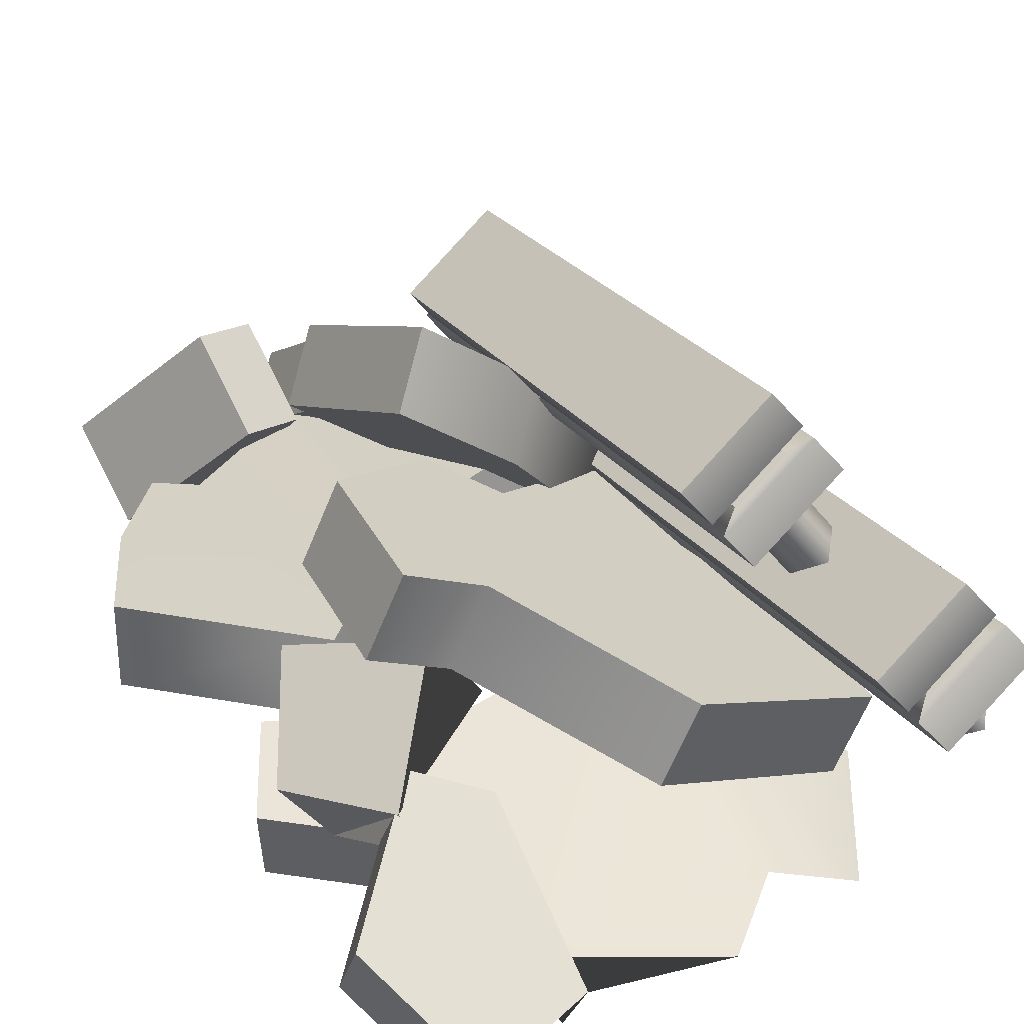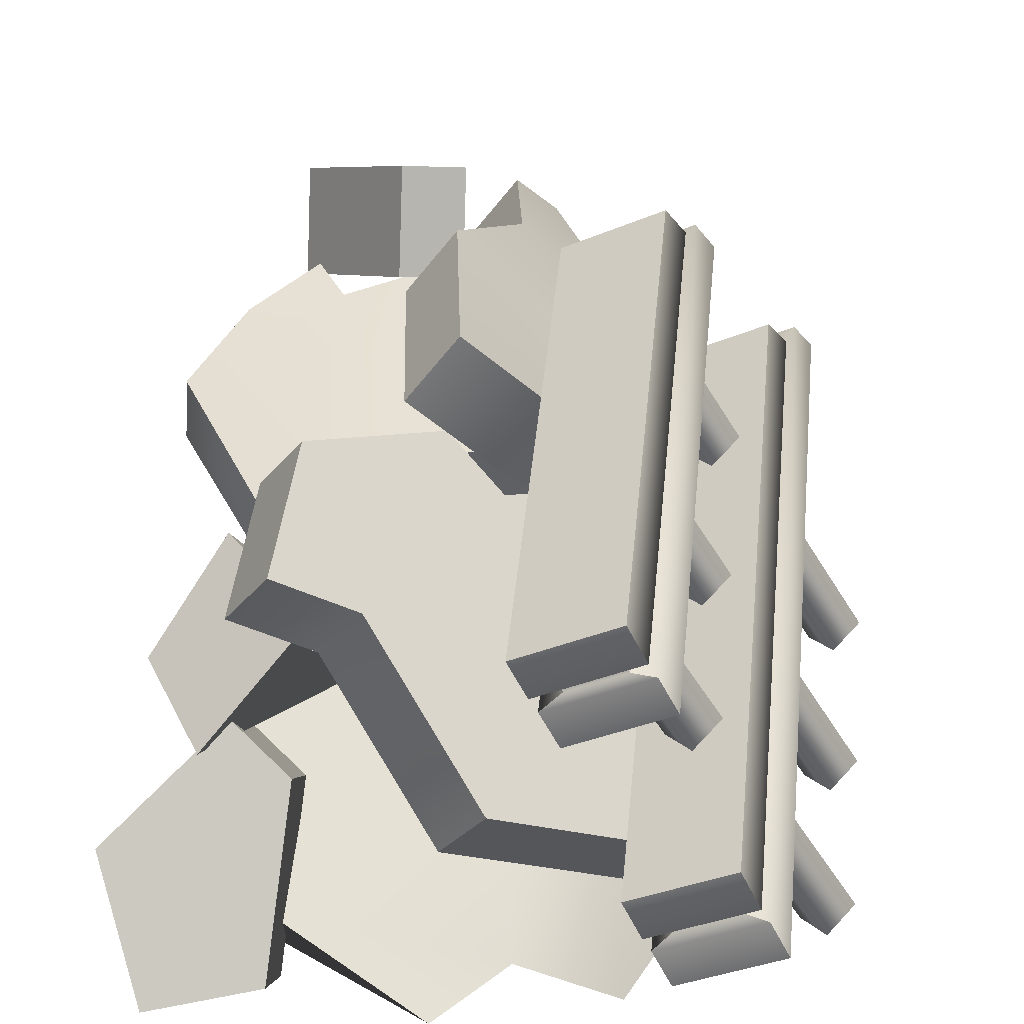
<metadata>
{"format":"obj","ext":"obj","renderer":"f3d","projection":"perspective","resolution":1024,"background":"white","views":[{"elev":46.2,"azim":152.1,"up":"+Z"},{"elev":64.2,"azim":-173.7,"up":"+Z"}]}
</metadata>
<code>
g objObject02
v 0.3362 -1.084 0.1121
v 0.319 -0.8653 0.4706
v 0.555 -1.023 0.1792
v 0.1904 -0.9109 0.4155
v 0.3215 -0.8867 -0.009331
v 0.555 -1.023 0.1792
v 0.5403 -0.8255 0.05772
v 0.3362 -1.084 0.1121
v 0.5403 -0.8255 0.05772
v 0.319 -0.8653 0.4706
v 0.3043 -0.6678 0.3492
v 0.555 -1.023 0.1792
v 0.1757 -0.7134 0.294
v 0.3362 -1.084 0.1121
v 0.3215 -0.8867 -0.009331
v 0.1904 -0.9109 0.4155
v 0.3043 -0.6678 0.3492
v 0.1904 -0.9109 0.4155
v 0.1757 -0.7134 0.294
v 0.319 -0.8653 0.4706
v 0.4259 -0.6636 0.2602
v 0.6237 -0.6167 0.2414
v 0.4944 -0.7667 0.2059
v 0.7203 -0.4064 0.2857
v 0.4355 0.03983 0.4824
v 0.3285 -0.05328 0.4824
v 0.1733 -0.2074 0.4487
v 0.2743 0.03578 0.5198
v 0.1398 -0.8079 0.2462
v -0.1253 -0.624 0.3425
v -0.1432 -0.2724 0.4658
v 0.4259 -0.6636 0.2602
v 0.3285 -0.05328 0.4824
v 0.4355 0.03983 0.4824
v 0.3099 0.009825 0.299
v 0.2743 0.03578 0.5198
v 0.2557 0.09888 0.3364
v 0.3285 -0.05328 0.4824
v 0.4169 0.1029 0.299
v 0.4355 0.03983 0.4824
v 0.7381 -0.3803 0.08236
v 0.7203 -0.4064 0.2857
v 0.2557 0.09888 0.3364
v 0.1733 -0.2074 0.4487
v 0.1547 -0.1443 0.2653
v 0.2743 0.03578 0.5198
v 0.1547 -0.1443 0.2653
v -0.1432 -0.2724 0.4658
v -0.1619 -0.2093 0.2824
v 0.1733 -0.2074 0.4487
v -0.1619 -0.2093 0.2824
v -0.1253 -0.624 0.3425
v -0.1439 -0.5609 0.1591
v -0.1432 -0.2724 0.4658
v -0.1439 -0.5609 0.1591
v 0.1398 -0.8079 0.2462
v 0.1212 -0.7448 0.06281
v -0.1253 -0.624 0.3425
v 0.1212 -0.7448 0.06281
v 0.4259 -0.6636 0.2602
v 0.4073 -0.6005 0.0768
v 0.1398 -0.8079 0.2462
v 0.6051 -0.5536 0.05799
v 0.7203 -0.4064 0.2857
v 0.7381 -0.3803 0.08236
v 0.6051 -0.5536 0.05799
v 0.6237 -0.6167 0.2414
v 0.4758 -0.7036 0.0225
v 0.6051 -0.5536 0.05799
v 0.4944 -0.7667 0.2059
v 0.4073 -0.6005 0.0768
v 0.4944 -0.7667 0.2059
v 0.4758 -0.7036 0.0225
v 0.4259 -0.6636 0.2602
v -0.3386 0.0188 0.3374
v 0.01459 -0.07759 0.5694
v -0.2847 -0.2532 0.3397
v -0.02667 0.6005 0.6281
v 0.2342 0.2849 0.768
v 0.1362 -0.168 0.6419
v 0.3838 -0.01891 0.8325
v 0.3995 0.2857 0.8825
v -0.4819 0.5096 0.3013
v -0.4763 0.3084 0.2793
v -0.2504 0.03894 0.1808
v -0.2847 -0.2532 0.3397
v -0.1965 -0.233 0.1831
v -0.3386 0.0188 0.3374
v -0.3881 0.3285 0.1227
v -0.4763 0.3084 0.2793
v -0.3937 0.5297 0.1447
v -0.4819 0.5096 0.3013
v -0.1965 -0.233 0.1831
v 0.01459 -0.07759 0.5694
v 0.1028 -0.05746 0.4128
v -0.2847 -0.2532 0.3397
v 0.4721 0.001227 0.6759
v 0.3995 0.2857 0.8825
v 0.4877 0.3059 0.7259
v 0.3838 -0.01891 0.8325
v 0.4877 0.3059 0.7259
v 0.2342 0.2849 0.768
v 0.3225 0.3051 0.6115
v 0.3995 0.2857 0.8825
v -0.02667 0.6005 0.6281
v 0.06156 0.6207 0.4715
v 0.2244 -0.1478 0.4853
v 0.3838 -0.01891 0.8325
v 0.4721 0.001227 0.6759
v 0.1362 -0.168 0.6419
v 0.1028 -0.05746 0.4128
v 0.1362 -0.168 0.6419
v 0.2244 -0.1478 0.4853
v 0.01459 -0.07759 0.5694
v 0.006136 -1.031 0.09476
v 0.05503 -0.7611 0.4549
v 0.09533 -1.04 0.1835
v -0.385 -0.4887 0.1526
v -0.352 -0.2999 0.3563
v 0.1705 -0.6173 0.6406
v -0.1042 -0.1598 0.7496
v 0.1119 -0.2128 0.9366
v 0.2657 -0.5272 0.536
v 0.1119 -0.2128 0.9366
v 0.2071 -0.1227 0.832
v 0.1705 -0.6173 0.6406
v 0.2071 -0.1227 0.832
v -0.1042 -0.1598 0.7496
v -0.009006 -0.06967 0.6449
v 0.1119 -0.2128 0.9366
v -0.009006 -0.06967 0.6449
v -0.352 -0.2999 0.3563
v -0.2568 -0.2098 0.2517
v -0.1042 -0.1598 0.7496
v -0.385 -0.4887 0.1526
v -0.2898 -0.3986 0.04803
v 0.1502 -0.671 0.3502
v 0.1705 -0.6173 0.6406
v 0.2657 -0.5272 0.536
v 0.05503 -0.7611 0.4549
v -0.2898 -0.3986 0.04803
v 0.006136 -1.031 0.09476
v 0.1013 -0.9407 -0.009854
v -0.385 -0.4887 0.1526
v 0.1905 -0.9497 0.07884
v 0.05503 -0.7611 0.4549
v 0.1502 -0.671 0.3502
v 0.09533 -1.04 0.1835
v 0.1013 -0.9407 -0.009854
v 0.09533 -1.04 0.1835
v 0.1905 -0.9497 0.07884
v 0.006136 -1.031 0.09476
v -0.3101 0.76 0.1152
v -0.1897 0.2133 0.2898
v -0.4591 0.4867 0.1213
v -0.09222 0.7632 0.2859
v -0.02343 0.207 0.2831
v 0.4065 0.6965 0.2658
v 0.3979 0.4136 0.2661
v 0.2317 0.1529 0.2728
v 0.04823 0.1338 0.2802
v 0.6788 0.1879 0.2548
v 0.5756 -0.01873 0.2589
v 0.0511 0.8936 0.2801
v 0.226 0.1529 0.1006
v 0.5756 -0.01873 0.2589
v 0.57 -0.01873 0.08666
v 0.2317 0.1529 0.2728
v 0.04257 0.1338 0.108
v 0.04823 0.1338 0.2802
v 0.57 -0.01873 0.08666
v 0.6788 0.1879 0.2548
v 0.6731 0.1879 0.0825
v 0.5756 -0.01873 0.2589
v 0.6731 0.1879 0.0825
v 0.3979 0.4136 0.2661
v 0.3923 0.4136 0.09384
v 0.6788 0.1879 0.2548
v -0.4648 0.4867 -0.05102
v -0.1897 0.2133 0.2898
v -0.1953 0.2133 0.1176
v -0.4591 0.4867 0.1213
v -0.02343 0.207 0.2831
v -0.02909 0.207 0.1109
v 0.04823 0.1338 0.2802
v 0.04257 0.1338 0.108
v 0.3923 0.4136 0.09384
v 0.4065 0.6965 0.2658
v 0.4009 0.6965 0.09349
v 0.3979 0.4136 0.2661
v 0.6991 0.6781 0.4511
v 0.3549 0.8845 0.367
v 0.5831 0.948 0.3411
v 0.3472 0.5233 0.5142
v 0.4748 0.432 0.5515
v 0.3472 0.4356 0.299
v 0.4748 0.432 0.5515
v 0.4748 0.3443 0.3362
v 0.3472 0.5233 0.5142
v 0.4748 0.3443 0.3362
v 0.6991 0.6781 0.4511
v 0.6991 0.5904 0.2359
v 0.4748 0.432 0.5515
v 0.3549 0.7967 0.1518
v 0.3472 0.5233 0.5142
v 0.3472 0.4356 0.299
v 0.3549 0.8845 0.367
v 0.6991 0.5904 0.2359
v 0.5831 0.948 0.3411
v 0.5831 0.8602 0.1259
v 0.6991 0.6781 0.4511
v 0.3397 0.2565 0.6514
v 0.6677 0.2822 0.4409
v 0.5405 0.03792 0.5225
v 0.5271 0.5008 0.5311
v 0.2346 0.2565 0.4503
v 0.5405 0.03792 0.5225
v 0.4354 0.03792 0.3214
v 0.3397 0.2565 0.6514
v 0.4354 0.03792 0.3214
v 0.6677 0.2822 0.4409
v 0.5626 0.2822 0.2398
v 0.5405 0.03792 0.5225
v 0.5626 0.2822 0.2398
v 0.5271 0.5008 0.5311
v 0.422 0.5008 0.33
v 0.6677 0.2822 0.4409
v 0.4721 0.001227 0.6759
v 0.3225 0.3051 0.6115
v 0.06156 0.6207 0.4715
v 0.4877 0.3059 0.7259
v 0.3225 0.3051 0.6115
v -0.2504 0.03894 0.1808
v 0.06156 0.6207 0.4715
v 0.1028 -0.05746 0.4128
v -0.1965 -0.233 0.1831
v 0.1028 -0.05746 0.4128
v 0.4721 0.001227 0.6759
v -0.2504 0.03894 0.1808
v 0.2244 -0.1478 0.4853
v -0.2504 0.03894 0.1808
v 0.06156 0.6207 0.4715
v -0.3937 0.5297 0.1447
v -0.3881 0.3285 0.1227
v -0.3937 0.5297 0.1447
v -0.02667 0.6005 0.6281
v -0.4819 0.5096 0.3013
v -0.3937 0.5297 0.1447
v 0.06156 0.6207 0.4715
v -0.02667 0.6005 0.6281
v -0.2591 0.453 1.022
v -0.2433 -0.5801 0.6774
v -0.2529 -0.5969 0.6544
v -0.2493 0.4348 1.032
v -0.2826 -0.6288 0.6954
v -0.289 0.4562 1.075
v -0.2392 -0.6272 0.773
v -0.2453 0.4176 1.138
v -0.307 0.4671 1.047
v -0.3002 -0.6798 0.6458
v -0.3506 0.5042 0.9828
v -0.3437 -0.6789 0.569
v -0.2826 -0.6288 0.6954
v -0.04068 -0.5869 0.6611
v -0.08411 -0.5885 0.5835
v -0.2433 -0.5801 0.6774
v -0.1321 -0.5575 0.6147
v -0.2826 -0.6288 0.6954
v -0.1321 -0.5575 0.6147
v -0.1479 0.4756 0.9589
v -0.1417 -0.5743 0.5917
v -0.1381 0.4574 0.9697
v -0.08411 -0.5885 0.5835
v -0.09051 0.4965 0.963
v -0.04068 -0.5869 0.6611
v -0.04684 0.4579 1.027
v -0.1085 0.5074 0.935
v -0.1017 -0.6395 0.5339
v -0.1521 0.5445 0.8709
v -0.1452 -0.6386 0.4571
v -0.1521 0.5445 0.8709
v -0.3437 -0.6789 0.569
v -0.1452 -0.6386 0.4571
v -0.3506 0.5042 0.9828
v -0.1479 0.4756 0.9589
v -0.2493 0.4348 1.032
v -0.2591 0.453 1.022
v -0.1381 0.4574 0.9697
v -0.289 0.4562 1.075
v -0.09051 0.4965 0.963
v -0.2453 0.4176 1.138
v -0.04684 0.4579 1.027
v -0.1085 0.5074 0.935
v -0.307 0.4671 1.047
v -0.1521 0.5445 0.8709
v -0.3506 0.5042 0.9828
v -0.04068 -0.5869 0.6611
v -0.2453 0.4176 1.138
v -0.04684 0.4579 1.027
v -0.2392 -0.6272 0.773
v -0.1321 -0.5575 0.6147
v -0.2529 -0.5969 0.6544
v -0.2433 -0.5801 0.6774
v -0.1417 -0.5743 0.5917
v -0.3002 -0.6798 0.6458
v -0.1017 -0.6395 0.5339
v -0.3437 -0.6789 0.569
v -0.1452 -0.6386 0.4571
v -0.3033 0.3094 0.8885
v -0.4605 0.4883 0.5525
v -0.2532 0.3751 0.8795
v -0.5106 0.4226 0.5615
v -0.2526 0.2642 0.8407
v -0.4598 0.3774 0.5137
v -0.4098 0.443 0.5047
v -0.2025 0.3299 0.8317
v -0.4598 0.3774 0.5137
v -0.2526 0.2642 0.8407
v -0.3013 -0.03317 0.7687
v -0.4585 0.1456 0.4327
v -0.2512 0.03251 0.7597
v -0.5086 0.07996 0.4417
v -0.2506 -0.07839 0.7209
v -0.4578 0.03474 0.3939
v -0.4078 0.1004 0.3849
v -0.2005 -0.01271 0.7119
v -0.4578 0.03474 0.3939
v -0.2506 -0.07839 0.7209
v -0.2991 -0.3968 0.6415
v -0.4563 -0.2179 0.3055
v -0.2491 -0.3311 0.6325
v -0.5064 -0.2836 0.3146
v -0.2484 -0.442 0.5937
v -0.4557 -0.3289 0.2668
v -0.4056 -0.2632 0.2577
v -0.1984 -0.3763 0.5847
v -0.4557 -0.3289 0.2668
v -0.2484 -0.442 0.5937
v -0.4957 0.753 0.7098
v -0.4782 -0.5864 0.2586
v -0.4877 -0.6098 0.2332
v -0.4859 0.731 0.7193
v -0.5174 -0.6463 0.2726
v -0.5257 0.762 0.7652
v -0.474 -0.6371 0.3529
v -0.482 0.719 0.8272
v -0.5437 0.7733 0.7373
v -0.5349 -0.7154 0.2167
v -0.5873 0.8144 0.6746
v -0.5783 -0.7213 0.1375
v -0.5174 -0.6463 0.2726
v -0.2755 -0.5968 0.241
v -0.3189 -0.606 0.1607
v -0.4782 -0.5864 0.2586
v -0.3669 -0.5638 0.1959
v -0.5174 -0.6463 0.2726
v -0.3669 -0.5638 0.1959
v -0.3845 0.7756 0.6471
v -0.3765 -0.5872 0.1705
v -0.3747 0.7536 0.6566
v -0.3189 -0.606 0.1607
v -0.3272 0.8023 0.6533
v -0.2755 -0.5968 0.241
v -0.2835 0.7593 0.7153
v -0.3451 0.8136 0.6254
v -0.3364 -0.6751 0.1048
v -0.3888 0.8547 0.5627
v -0.3798 -0.681 0.02564
v -0.3888 0.8547 0.5627
v -0.5783 -0.7213 0.1375
v -0.3798 -0.681 0.02564
v -0.5873 0.8144 0.6746
v -0.3845 0.7756 0.6471
v -0.4859 0.731 0.7193
v -0.4957 0.753 0.7098
v -0.3747 0.7536 0.6566
v -0.5257 0.762 0.7652
v -0.3272 0.8023 0.6533
v -0.482 0.719 0.8272
v -0.2835 0.7593 0.7153
v -0.3451 0.8136 0.6254
v -0.5437 0.7733 0.7373
v -0.3888 0.8547 0.5627
v -0.5873 0.8144 0.6746
v -0.2755 -0.5968 0.241
v -0.482 0.719 0.8272
v -0.2835 0.7593 0.7153
v -0.474 -0.6371 0.3529
v -0.3669 -0.5638 0.1959
v -0.4877 -0.6098 0.2332
v -0.4782 -0.5864 0.2586
v -0.3765 -0.5872 0.1705
v -0.5349 -0.7154 0.2167
v -0.3364 -0.6751 0.1048
v -0.5783 -0.7213 0.1375
v -0.3798 -0.681 0.02564
v -0.5308 0.4336 0.5297
v -0.688 0.6124 0.1937
v -0.4807 0.4993 0.5206
v -0.7381 0.5467 0.2027
v -0.4801 0.3884 0.4819
v -0.6873 0.5015 0.1549
v -0.6373 0.5672 0.1459
v -0.43 0.4541 0.4728
v -0.6873 0.5015 0.1549
v -0.4801 0.3884 0.4819
v -0.5288 0.09099 0.4098
v -0.686 0.2698 0.07386
v -0.4787 0.1567 0.4008
v -0.736 0.2041 0.08287
v -0.4781 0.04577 0.362
v -0.6853 0.1589 0.03507
v -0.6353 0.2246 0.02606
v -0.428 0.1115 0.353
v -0.6853 0.1589 0.03507
v -0.4781 0.04577 0.362
v -0.5266 -0.2726 0.2827
v -0.6838 -0.09378 -0.0533
v -0.4766 -0.2069 0.2736
v -0.7339 -0.1595 -0.04429
v -0.4759 -0.3178 0.2349
v -0.6832 -0.2047 -0.09209
v -0.6331 -0.139 -0.1011
v -0.4258 -0.2521 0.2258
v -0.6832 -0.2047 -0.09209
v -0.4759 -0.3178 0.2349
v 0.3215 -0.8867 -0.009331
v 0.3043 -0.6678 0.3492
v 0.1757 -0.7134 0.294
v 0.5403 -0.8255 0.05772
v 0.6051 -0.5536 0.05799
v 0.7381 -0.3803 0.08236
v 0.4169 0.1029 0.299
v 0.4758 -0.7036 0.0225
v 0.4073 -0.6005 0.0768
v 0.3099 0.009825 0.299
v 0.3099 0.009825 0.299
v 0.1212 -0.7448 0.06281
v 0.4073 -0.6005 0.0768
v 0.3099 0.009825 0.299
v 0.2557 0.09888 0.3364
v 0.1212 -0.7448 0.06281
v 0.2557 0.09888 0.3364
v 0.1547 -0.1443 0.2653
v 0.1212 -0.7448 0.06281
v -0.1619 -0.2093 0.2824
v -0.1439 -0.5609 0.1591
v 0.1013 -0.9407 -0.009854
v 0.1905 -0.9497 0.07884
v 0.1502 -0.671 0.3502
v -0.2898 -0.3986 0.04803
v 0.2657 -0.5272 0.536
v 0.2071 -0.1227 0.832
v -0.2568 -0.2098 0.2517
v -0.009006 -0.06967 0.6449
v 0.1502 -0.671 0.3502
v 0.2657 -0.5272 0.536
v -0.2898 -0.3986 0.04803
v 0.57 -0.01873 0.08666
v 0.6731 0.1879 0.0825
v 0.3923 0.4136 0.09384
v 0.226 0.1529 0.1006
v 0.4009 0.6965 0.09349
v 0.4065 0.6965 0.2658
v 0.0511 0.8936 0.2801
v 0.0511 0.8936 0.2801
v 0.3923 0.4136 0.09384
v 0.4009 0.6965 0.09349
v 0.226 0.1529 0.1006
v 0.04257 0.1338 0.108
v -0.09222 0.7632 0.2859
v -0.09222 0.7632 0.2859
v -0.02909 0.207 0.1109
v 0.04257 0.1338 0.108
v -0.1953 0.2133 0.1176
v -0.3101 0.76 0.1152
v -0.4591 0.4867 0.1213
v -0.4591 0.4867 0.1213
v -0.4648 0.4867 -0.05102
v -0.1953 0.2133 0.1176
v 0.3472 0.4356 0.299
v 0.4748 0.3443 0.3362
v 0.3549 0.7967 0.1518
v 0.6991 0.5904 0.2359
v 0.5831 0.8602 0.1259
v 0.5831 0.948 0.3411
v 0.3549 0.8845 0.367
v 0.3549 0.8845 0.367
v 0.3549 0.7967 0.1518
v 0.4748 0.3443 0.3362
v 0.5271 0.5008 0.5311
v 0.3397 0.2565 0.6514
v 0.2346 0.2565 0.4503
v 0.2346 0.2565 0.4503
v 0.5626 0.2822 0.2398
v 0.5271 0.5008 0.5311
v 0.422 0.5008 0.33
v 0.5271 0.5008 0.5311
v 0.5626 0.2822 0.2398
v 0.4354 0.03792 0.3214
v -0.3033 0.3094 0.8885
v -0.2025 0.3299 0.8317
v -0.2526 0.2642 0.8407
v -0.2532 0.3751 0.8795
v -0.4605 0.4883 0.5525
v -0.4598 0.3774 0.5137
v -0.4098 0.443 0.5047
v -0.5106 0.4226 0.5615
v -0.3013 -0.03317 0.7687
v -0.2005 -0.01271 0.7119
v -0.2506 -0.07839 0.7209
v -0.2512 0.03251 0.7597
v -0.4585 0.1456 0.4327
v -0.4578 0.03474 0.3939
v -0.4078 0.1004 0.3849
v -0.5086 0.07996 0.4417
v -0.2991 -0.3968 0.6415
v -0.1984 -0.3763 0.5847
v -0.2484 -0.442 0.5937
v -0.2491 -0.3311 0.6325
v -0.4563 -0.2179 0.3055
v -0.4557 -0.3289 0.2668
v -0.4056 -0.2632 0.2577
v -0.5064 -0.2836 0.3146
v -0.5308 0.4336 0.5297
v -0.43 0.4541 0.4728
v -0.4801 0.3884 0.4819
v -0.4807 0.4993 0.5206
v -0.5288 0.09099 0.4098
v -0.428 0.1115 0.353
v -0.4781 0.04577 0.362
v -0.4787 0.1567 0.4008
v -0.5266 -0.2726 0.2827
v -0.4258 -0.2521 0.2258
v -0.4759 -0.3178 0.2349
v -0.4766 -0.2069 0.2736
g objObject02_0
f 3 2 1
f 2 4 1
f 7 6 5
f 6 8 5
f 11 10 9
f 10 12 9
f 15 14 13
f 14 16 13
f 19 18 17
f 18 20 17
f 23 22 21
f 22 24 21
f 24 25 21
f 27 21 26
f 28 27 26
f 27 29 21
f 30 29 27
f 31 30 27
f 34 33 32
f 37 36 35
f 36 38 35
f 35 38 39
f 38 40 39
f 39 40 41
f 40 42 41
f 45 44 43
f 44 46 43
f 49 48 47
f 48 50 47
f 53 52 51
f 52 54 51
f 57 56 55
f 56 58 55
f 61 60 59
f 60 62 59
f 65 64 63
f 64 67 66
f 69 67 68
f 67 70 68
f 73 72 71
f 72 74 71
f 77 76 75
f 76 78 75
f 79 78 76
f 80 79 76
f 79 80 81
f 82 79 81
f 78 83 75
f 83 84 75
f 87 86 85
f 86 88 85
f 85 88 89
f 88 90 89
f 89 90 91
f 90 92 91
f 95 94 93
f 94 96 93
f 99 98 97
f 98 100 97
f 103 102 101
f 102 104 101
f 105 102 103
f 106 105 103
f 109 108 107
f 108 110 107
f 113 112 111
f 112 114 111
f 117 116 115
f 116 118 115
f 119 118 116
f 120 119 116
f 121 119 120
f 122 121 120
f 125 124 123
f 124 126 123
f 129 128 127
f 128 130 127
f 133 132 131
f 132 134 131
f 135 132 133
f 136 135 133
f 139 138 137
f 138 140 137
f 143 142 141
f 142 144 141
f 147 146 145
f 146 148 145
f 151 150 149
f 150 152 149
f 155 154 153
f 154 156 153
f 157 156 154
f 158 156 157
f 159 158 157
f 160 159 157
f 161 160 157
f 162 159 160
f 163 162 160
f 164 156 158
f 167 166 165
f 166 168 165
f 165 168 169
f 168 170 169
f 173 172 171
f 172 174 171
f 177 176 175
f 176 178 175
f 181 180 179
f 180 182 179
f 183 180 181
f 184 183 181
f 185 183 184
f 186 185 184
f 189 188 187
f 188 190 187
f 193 192 191
f 192 194 191
f 194 195 191
f 198 197 196
f 197 199 196
f 202 201 200
f 201 203 200
f 206 205 204
f 205 207 204
f 210 209 208
f 209 211 208
f 214 213 212
f 213 215 212
f 218 217 216
f 217 219 216
f 222 221 220
f 221 223 220
f 226 225 224
f 225 227 224
f 230 229 228
f 232 231 228
f 234 228 233
f 236 233 235
f 239 238 237
f 238 240 237
f 243 242 241
f 244 243 241
f 247 246 245
f 250 249 248
f 253 252 251
f 252 254 251
f 252 255 254
f 255 256 254
f 255 257 256
f 257 258 256
f 251 259 253
f 259 260 253
f 259 261 260
f 261 262 260
f 264 257 263
f 265 264 263
f 267 265 266
f 265 268 266
f 271 270 269
f 270 272 269
f 269 272 273
f 272 274 273
f 273 274 275
f 274 276 275
f 270 271 277
f 271 278 277
f 277 278 279
f 278 280 279
f 283 282 281
f 282 284 281
f 287 286 285
f 286 288 285
f 286 289 288
f 289 290 288
f 289 291 290
f 291 292 290
f 285 293 287
f 293 294 287
f 293 295 294
f 295 296 294
f 299 298 297
f 298 300 297
f 303 302 301
f 302 304 301
f 302 305 304
f 305 306 304
f 305 307 306
f 307 308 306
f 311 310 309
f 310 312 309
f 309 312 313
f 312 314 313
f 315 310 311
f 316 315 311
f 317 315 316
f 318 317 316
f 321 320 319
f 320 322 319
f 319 322 323
f 322 324 323
f 325 320 321
f 326 325 321
f 327 325 326
f 328 327 326
f 331 330 329
f 330 332 329
f 329 332 333
f 332 334 333
f 335 330 331
f 336 335 331
f 337 335 336
f 338 337 336
f 341 340 339
f 340 342 339
f 340 343 342
f 343 344 342
f 343 345 344
f 345 346 344
f 339 347 341
f 347 348 341
f 347 349 348
f 349 350 348
f 352 345 351
f 353 352 351
f 355 353 354
f 353 356 354
f 359 358 357
f 358 360 357
f 357 360 361
f 360 362 361
f 361 362 363
f 362 364 363
f 358 359 365
f 359 366 365
f 365 366 367
f 366 368 367
f 371 370 369
f 370 372 369
f 375 374 373
f 374 376 373
f 374 377 376
f 377 378 376
f 377 379 378
f 379 380 378
f 373 381 375
f 381 382 375
f 381 383 382
f 383 384 382
f 387 386 385
f 386 388 385
f 391 390 389
f 390 392 389
f 390 393 392
f 393 394 392
f 393 395 394
f 395 396 394
f 399 398 397
f 398 400 397
f 397 400 401
f 400 402 401
f 403 398 399
f 404 403 399
f 405 403 404
f 406 405 404
f 409 408 407
f 408 410 407
f 407 410 411
f 410 412 411
f 413 408 409
f 414 413 409
f 415 413 414
f 416 415 414
f 419 418 417
f 418 420 417
f 417 420 421
f 420 422 421
f 423 418 419
f 424 423 419
f 425 423 424
f 426 425 424
f 429 428 427
f 428 430 427
f 433 432 431
f 431 434 433
f 434 435 433
f 435 436 433
f 439 438 437
f 442 441 440
f 445 444 443
f 445 446 444
f 445 447 446
f 450 449 448
f 448 451 450
f 451 453 452
f 451 454 453
f 454 455 453
f 458 457 456
f 461 460 459
f 459 462 461
f 465 464 463
f 468 467 466
f 467 469 466
f 469 470 466
f 470 471 466
f 474 473 472
f 473 475 472
f 475 476 472
f 475 477 476
f 480 479 478
f 483 482 481
f 485 484 482
f 482 486 485
f 482 487 486
f 490 489 488
f 493 492 491
f 496 495 494
f 498 497 495
f 500 494 499
f 503 502 501
f 502 504 501
f 507 506 505
f 506 508 505
f 511 510 509
f 510 512 509
f 515 514 513
f 514 516 513
f 519 518 517
f 518 520 517
f 523 522 521
f 522 524 521
f 527 526 525
f 526 528 525
f 531 530 529
f 530 532 529
f 535 534 533
f 534 536 533

</code>
